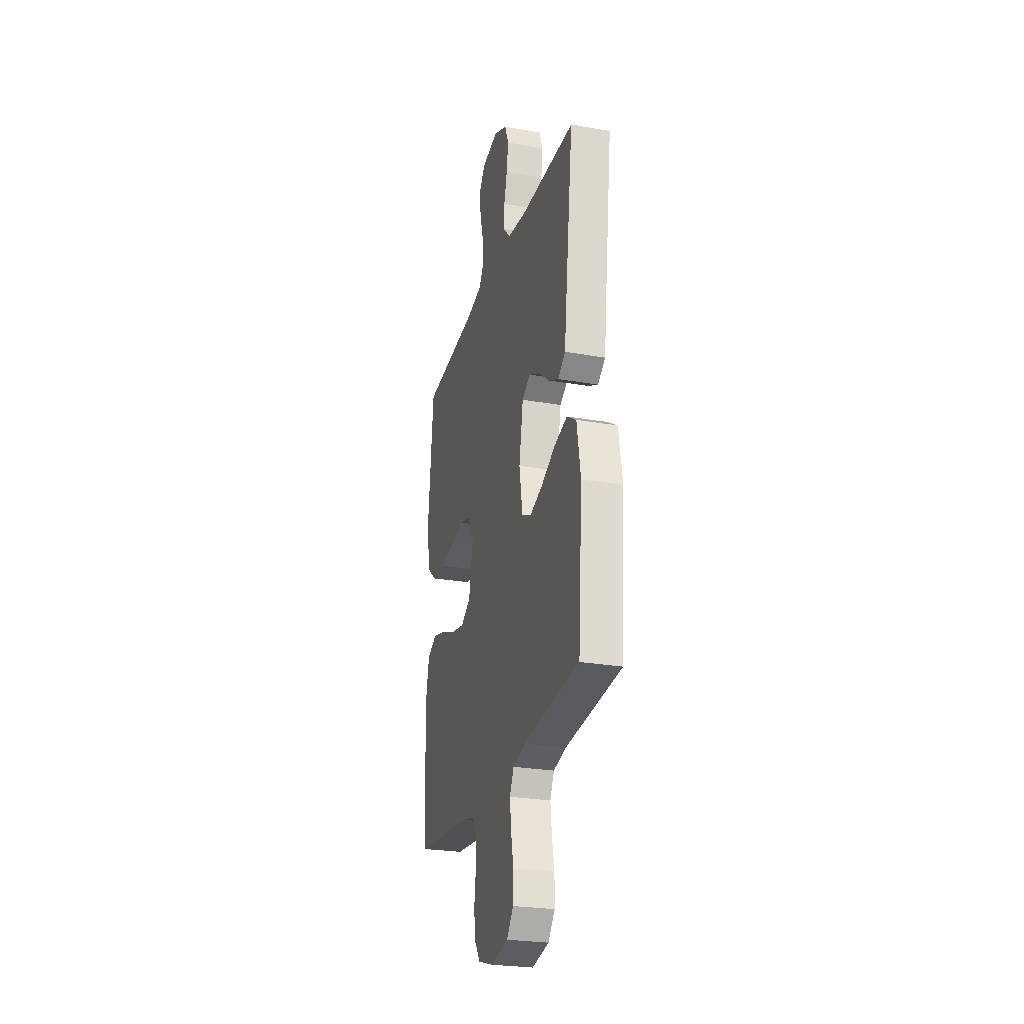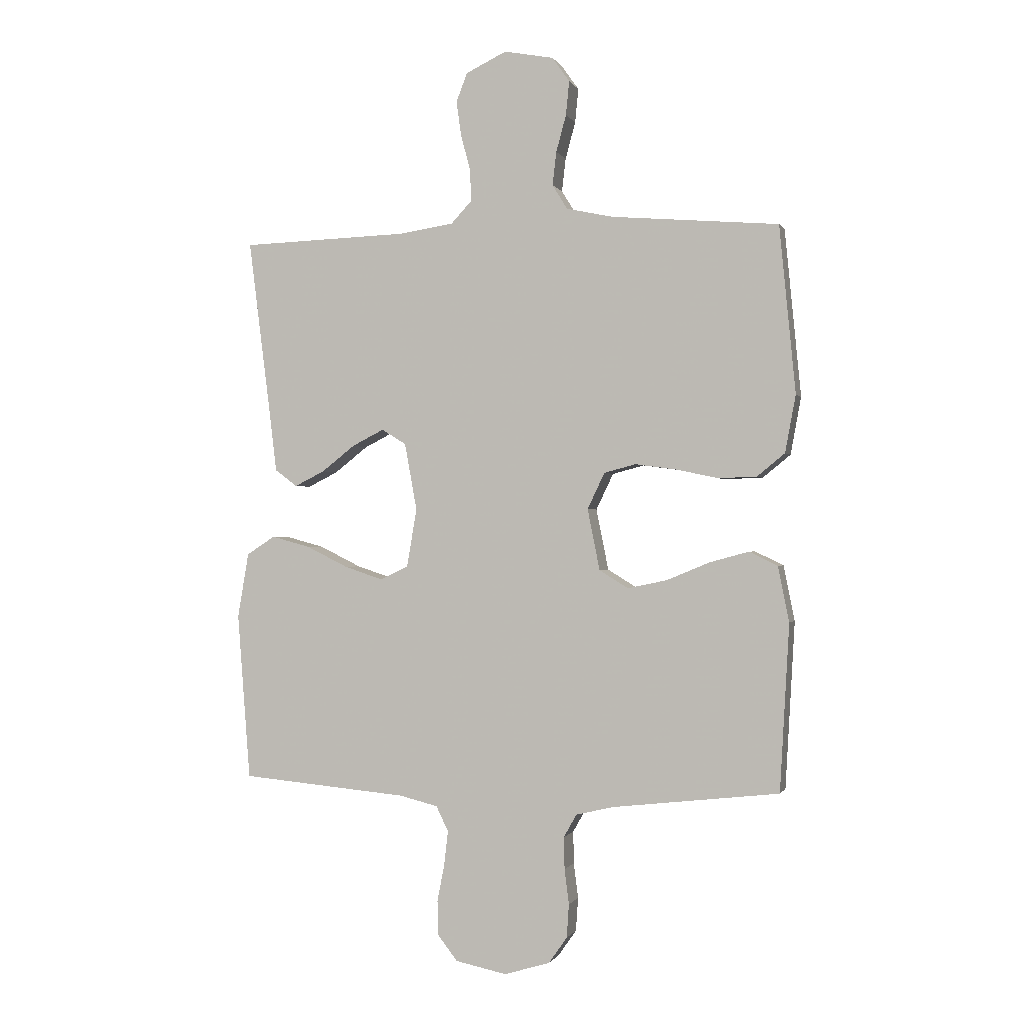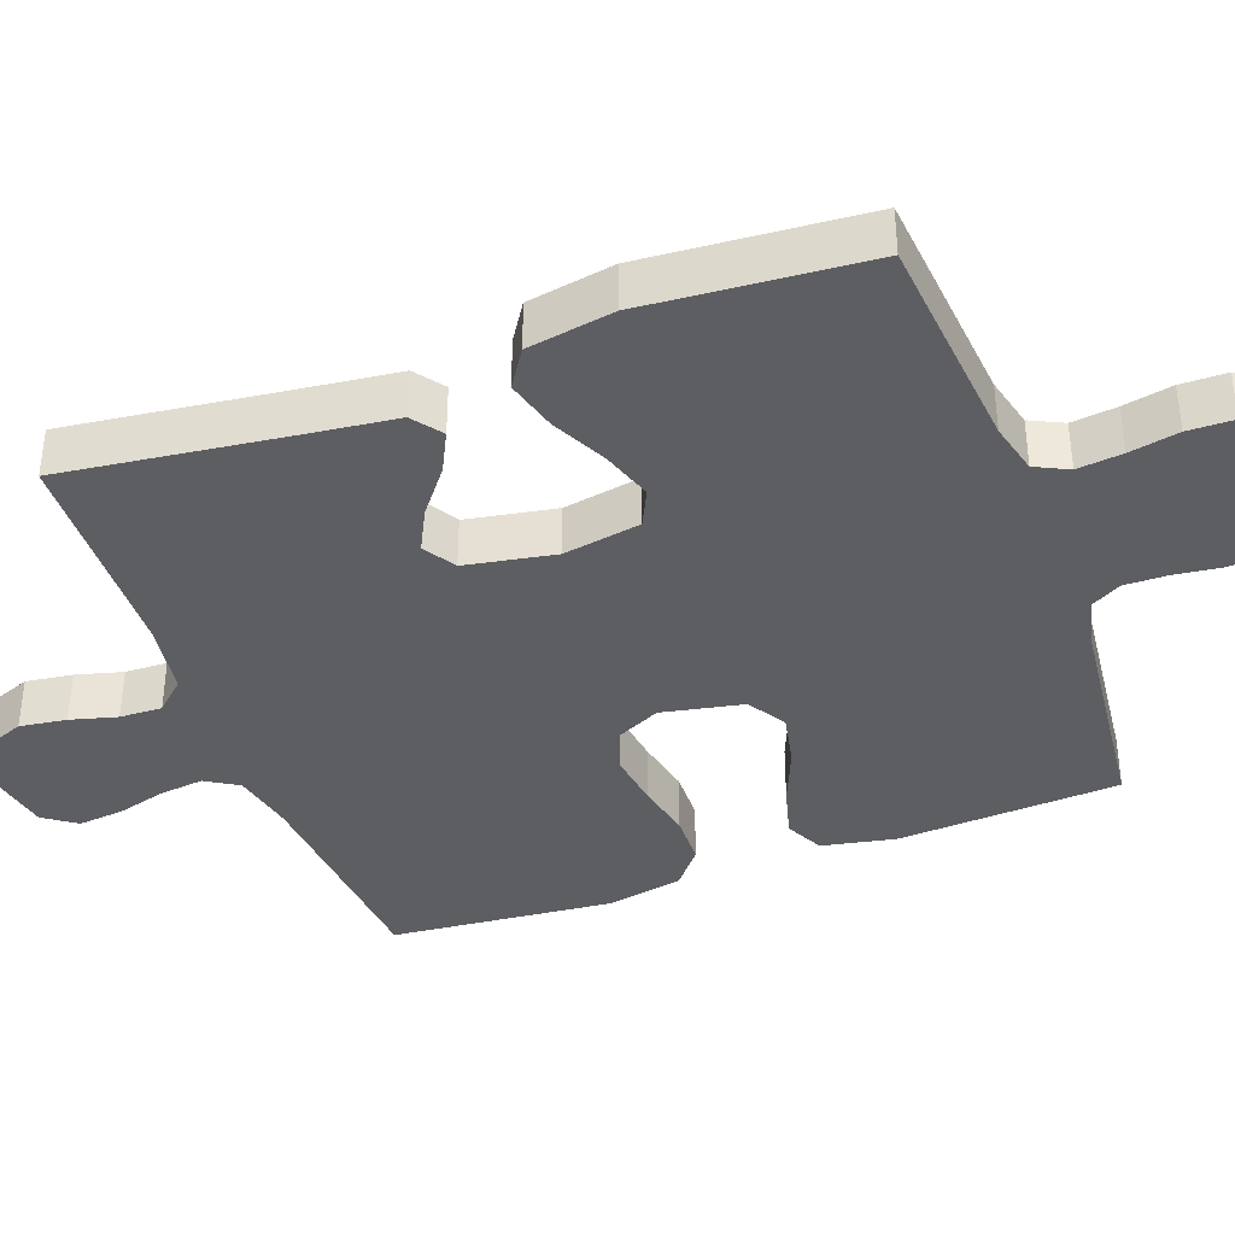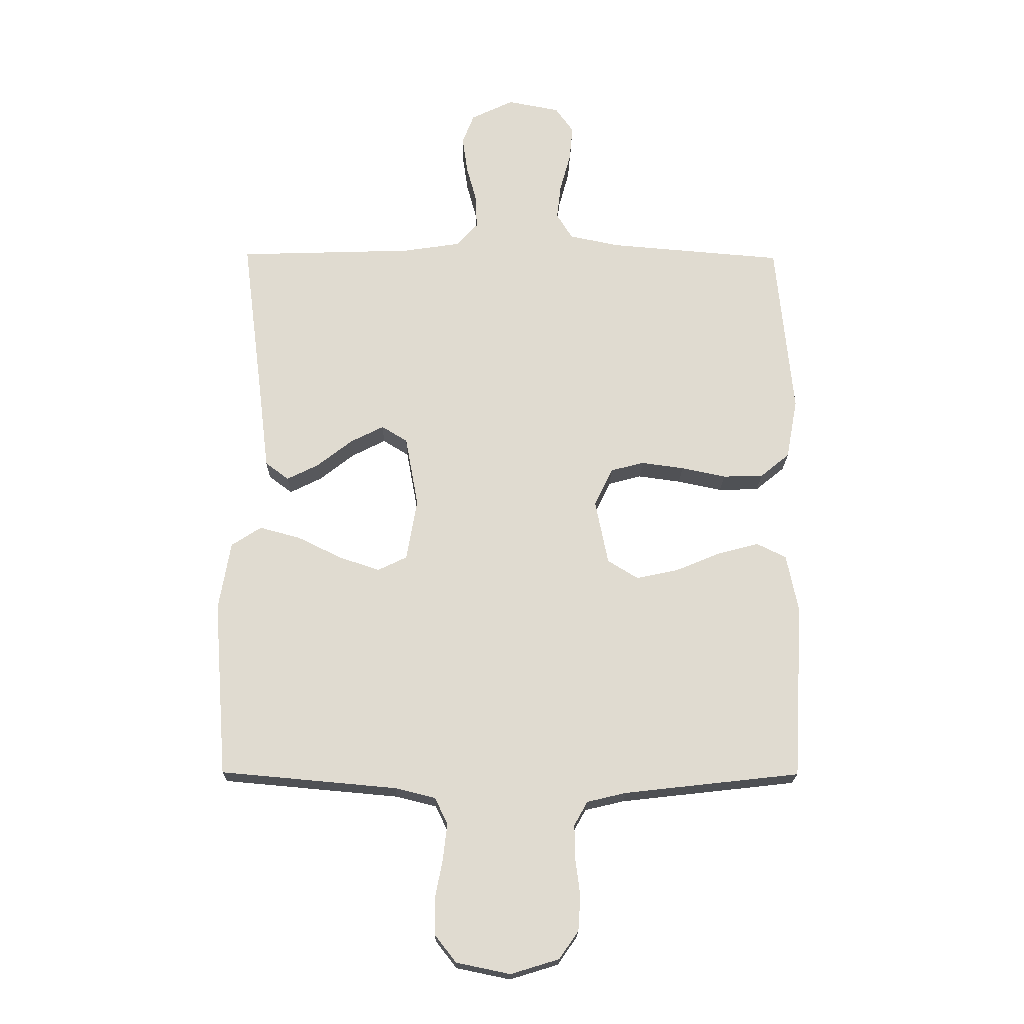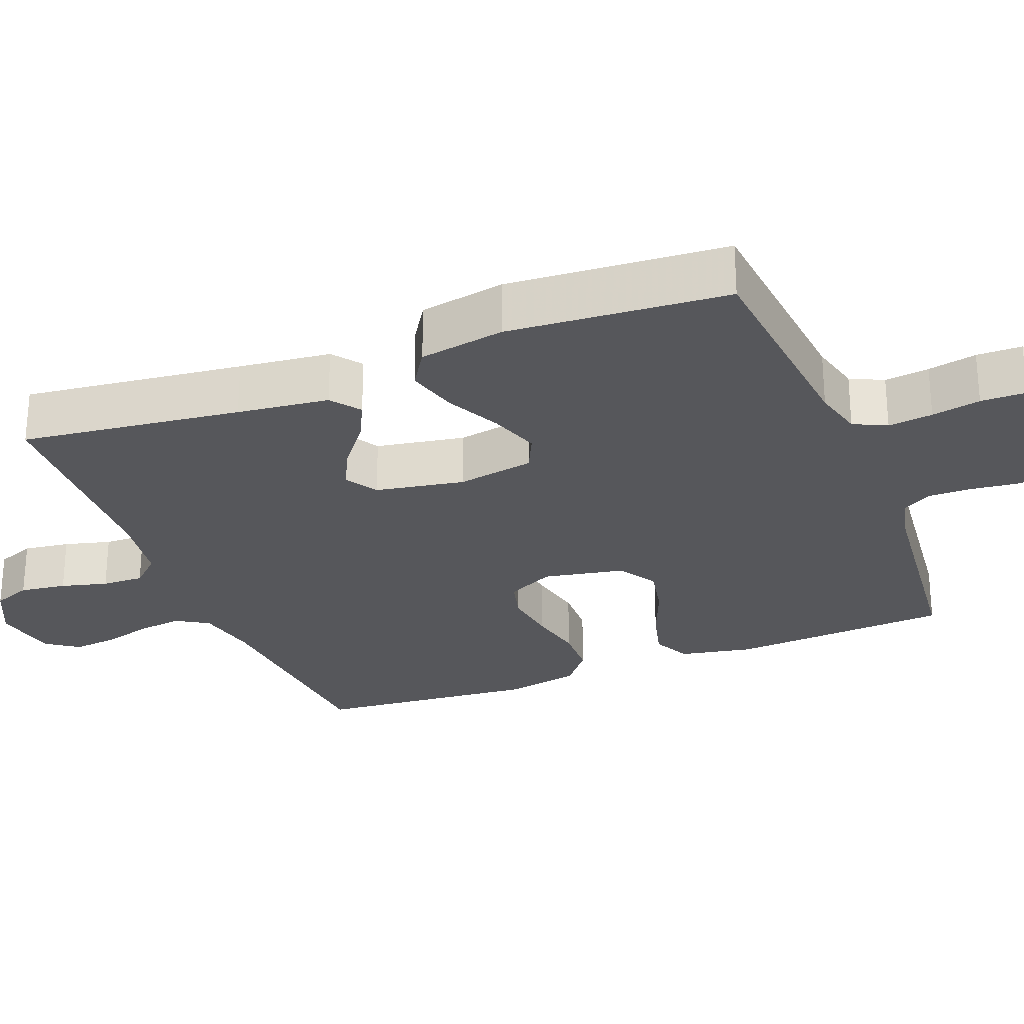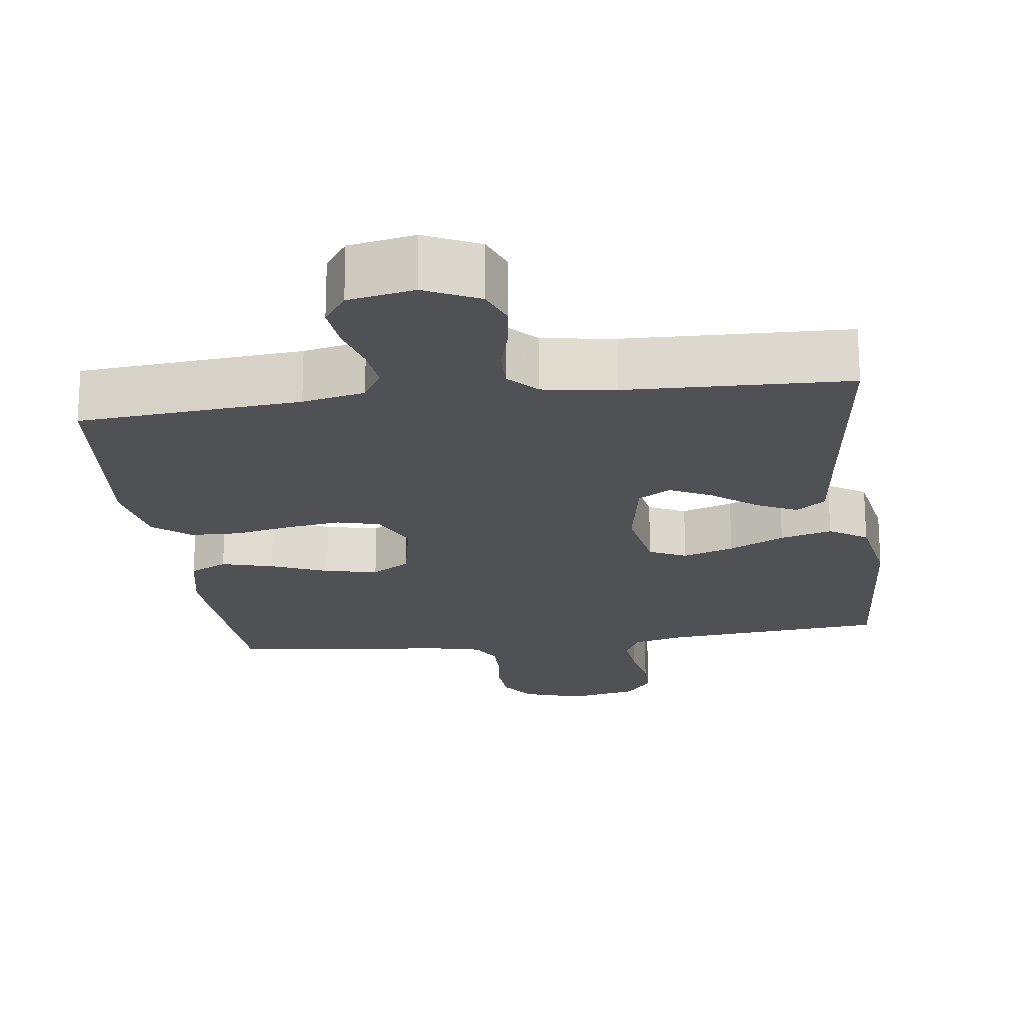
<metadata>
{"format":"obj","ext":"obj","renderer":"f3d","projection":"perspective","resolution":1024,"background":"white","views":[{"elev":-26.1,"azim":74.3,"up":"+Z"},{"elev":-0.6,"azim":-164.5,"up":"+Z"},{"elev":-38.7,"azim":110.3,"up":"+Y"},{"elev":-19.8,"azim":179.1,"up":"+Z"},{"elev":-27.2,"azim":111.7,"up":"+Y"},{"elev":-20.2,"azim":7.6,"up":"+Y"}]}
</metadata>
<code>
v 0.5 0.07 0.5
v 0.462 0.07 0.2
v 0.447 0.07 0.075
v 0.407 0.07 0.045
v 0.353 0.07 0.072
v 0.293 0.07 0.119
v 0.236 0.07 0.148
v 0.192 0.07 0.121
v 0.17 0.07 0
v 0.188 0.07 -0.105
v 0.238 0.07 -0.129
v 0.307 0.07 -0.106
v 0.382 0.07 -0.069
v 0.452 0.07 -0.05
v 0.503 0.07 -0.083
v 0.523 0.07 -0.2
v 0.5 0.07 -0.5
v 0.2 0.07 -0.527
v 0.131 0.07 -0.544
v 0.109 0.07 -0.589
v 0.116 0.07 -0.65
v 0.129 0.07 -0.717
v 0.128 0.07 -0.779
v 0.092 0.07 -0.825
v 0 0.07 -0.844
v -0.082 0.07 -0.819
v -0.115 0.07 -0.772
v -0.119 0.07 -0.712
v -0.111 0.07 -0.649
v -0.11 0.07 -0.591
v -0.133 0.07 -0.55
v -0.2 0.07 -0.534
v -0.5 0.07 -0.5
v -0.517 0.07 -0.2
v -0.497 0.07 -0.101
v -0.446 0.07 -0.076
v -0.376 0.07 -0.095
v -0.299 0.07 -0.127
v -0.228 0.07 -0.142
v -0.176 0.07 -0.11
v -0.154 0.07 0
v -0.185 0.07 0.065
v -0.242 0.07 0.08
v -0.315 0.07 0.07
v -0.391 0.07 0.054
v -0.46 0.07 0.056
v -0.51 0.07 0.097
v -0.529 0.07 0.2
v -0.5 0.07 0.5
v -0.2 0.07 0.525
v -0.116 0.07 0.543
v -0.089 0.07 0.587
v -0.096 0.07 0.647
v -0.114 0.07 0.713
v -0.12 0.07 0.774
v -0.089 0.07 0.818
v 0 0.07 0.835
v 0.073 0.07 0.8
v 0.093 0.07 0.748
v 0.084 0.07 0.685
v 0.067 0.07 0.622
v 0.065 0.07 0.565
v 0.102 0.07 0.525
v 0.2 0.07 0.51
v 0.5 0 0.5
v 0.462 0 0.2
v 0.447 0 0.075
v 0.407 0 0.045
v 0.353 0 0.072
v 0.293 0 0.119
v 0.236 0 0.148
v 0.192 0 0.121
v 0.17 0 0
v 0.188 0 -0.105
v 0.238 0 -0.129
v 0.307 0 -0.106
v 0.382 0 -0.069
v 0.452 0 -0.05
v 0.503 0 -0.083
v 0.523 0 -0.2
v 0.5 0 -0.5
v 0.2 0 -0.527
v 0.131 0 -0.544
v 0.109 0 -0.589
v 0.116 0 -0.65
v 0.129 0 -0.717
v 0.128 0 -0.779
v 0.092 0 -0.825
v 0 0 -0.844
v -0.082 0 -0.819
v -0.115 0 -0.772
v -0.119 0 -0.712
v -0.111 0 -0.649
v -0.11 0 -0.591
v -0.133 0 -0.55
v -0.2 0 -0.534
v -0.5 0 -0.5
v -0.517 0 -0.2
v -0.497 0 -0.101
v -0.446 0 -0.076
v -0.376 0 -0.095
v -0.299 0 -0.127
v -0.228 0 -0.142
v -0.176 0 -0.11
v -0.154 0 0
v -0.185 0 0.065
v -0.242 0 0.08
v -0.315 0 0.07
v -0.391 0 0.054
v -0.46 0 0.056
v -0.51 0 0.097
v -0.529 0 0.2
v -0.5 0 0.5
v -0.2 0 0.525
v -0.116 0 0.543
v -0.089 0 0.587
v -0.096 0 0.647
v -0.114 0 0.713
v -0.12 0 0.774
v -0.089 0 0.818
v 0 0 0.835
v 0.073 0 0.8
v 0.093 0 0.748
v 0.084 0 0.685
v 0.067 0 0.622
v 0.065 0 0.565
v 0.102 0 0.525
v 0.2 0 0.51
f 59 60 61
f 58 59 61
f 57 58 61
f 56 57 61
f 55 56 61
f 54 55 61
f 53 54 61
f 52 53 61 62
f 51 52 62 63
f 48 49 50
f 47 48 50
f 46 47 50
f 45 46 50
f 44 45 50
f 51 63 64
f 50 51 64
f 44 50 64
f 43 44 64
f 36 37 38
f 35 36 38
f 34 35 38
f 33 34 38
f 32 33 38
f 31 32 38 39
f 30 31 39 40
f 27 28 29
f 26 27 29
f 25 26 29
f 24 25 29
f 23 24 29
f 22 23 29
f 21 22 29
f 20 21 29 30
f 30 40 41
f 20 30 41
f 19 20 41
f 16 17 18
f 15 16 18
f 14 15 18
f 13 14 18
f 12 13 18
f 11 12 18 19
f 4 5 6
f 3 4 6
f 2 3 6
f 2 6 7
f 1 2 7
f 64 1 7
f 43 64 7
f 42 43 7
f 19 41 42
f 11 19 42
f 10 11 42
f 42 7 8
f 42 8 9
f 9 10 42
f 125 124 123
f 125 123 122
f 125 122 121
f 125 121 120
f 125 120 119
f 125 119 118
f 125 118 117
f 126 125 117 116
f 127 126 116 115
f 114 113 112
f 114 112 111
f 114 111 110
f 114 110 109
f 114 109 108
f 128 127 115
f 128 115 114
f 128 114 108
f 128 108 107
f 102 101 100
f 102 100 99
f 102 99 98
f 102 98 97
f 102 97 96
f 103 102 96 95
f 104 103 95 94
f 93 92 91
f 93 91 90
f 93 90 89
f 93 89 88
f 93 88 87
f 93 87 86
f 93 86 85
f 94 93 85 84
f 105 104 94
f 105 94 84
f 105 84 83
f 82 81 80
f 82 80 79
f 82 79 78
f 82 78 77
f 82 77 76
f 83 82 76 75
f 70 69 68
f 70 68 67
f 70 67 66
f 71 70 66
f 71 66 65
f 71 65 128
f 71 128 107
f 71 107 106
f 106 105 83
f 106 83 75
f 106 75 74
f 72 71 106
f 73 72 106
f 106 74 73
f 1 65 66 2
f 2 66 67 3
f 3 67 68 4
f 4 68 69 5
f 5 69 70 6
f 6 70 71 7
f 7 71 72 8
f 8 72 73 9
f 9 73 74 10
f 10 74 75 11
f 11 75 76 12
f 12 76 77 13
f 13 77 78 14
f 14 78 79 15
f 15 79 80 16
f 16 80 81 17
f 17 81 82 18
f 18 82 83 19
f 19 83 84 20
f 20 84 85 21
f 21 85 86 22
f 22 86 87 23
f 23 87 88 24
f 24 88 89 25
f 25 89 90 26
f 26 90 91 27
f 27 91 92 28
f 28 92 93 29
f 29 93 94 30
f 30 94 95 31
f 31 95 96 32
f 32 96 97 33
f 33 97 98 34
f 34 98 99 35
f 35 99 100 36
f 36 100 101 37
f 37 101 102 38
f 38 102 103 39
f 39 103 104 40
f 40 104 105 41
f 41 105 106 42
f 42 106 107 43
f 43 107 108 44
f 44 108 109 45
f 45 109 110 46
f 46 110 111 47
f 47 111 112 48
f 48 112 113 49
f 49 113 114 50
f 50 114 115 51
f 51 115 116 52
f 52 116 117 53
f 53 117 118 54
f 54 118 119 55
f 55 119 120 56
f 56 120 121 57
f 57 121 122 58
f 58 122 123 59
f 59 123 124 60
f 60 124 125 61
f 61 125 126 62
f 62 126 127 63
f 63 127 128 64
f 64 128 65 1

</code>
